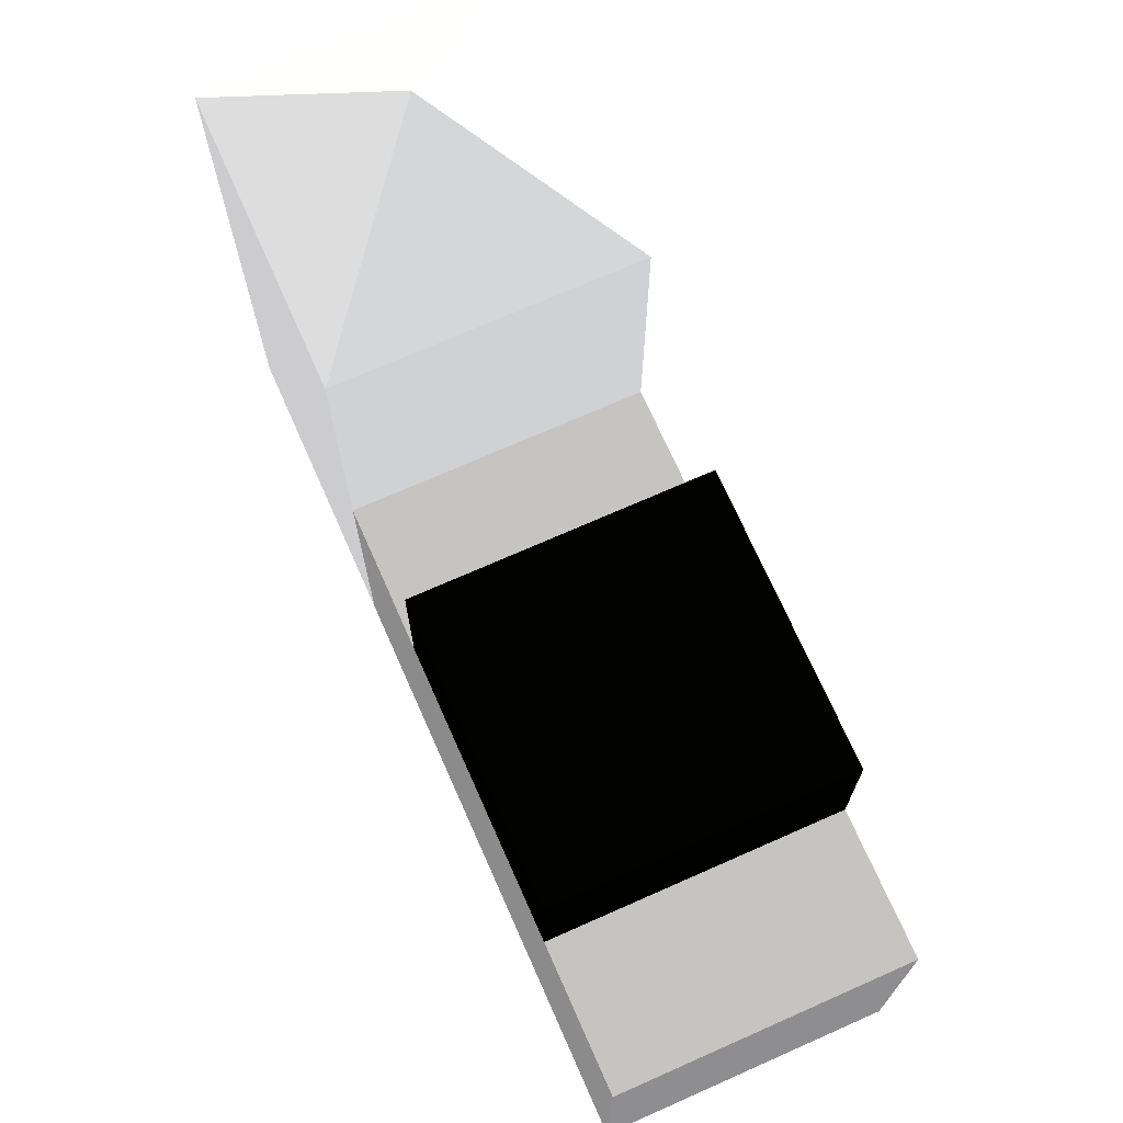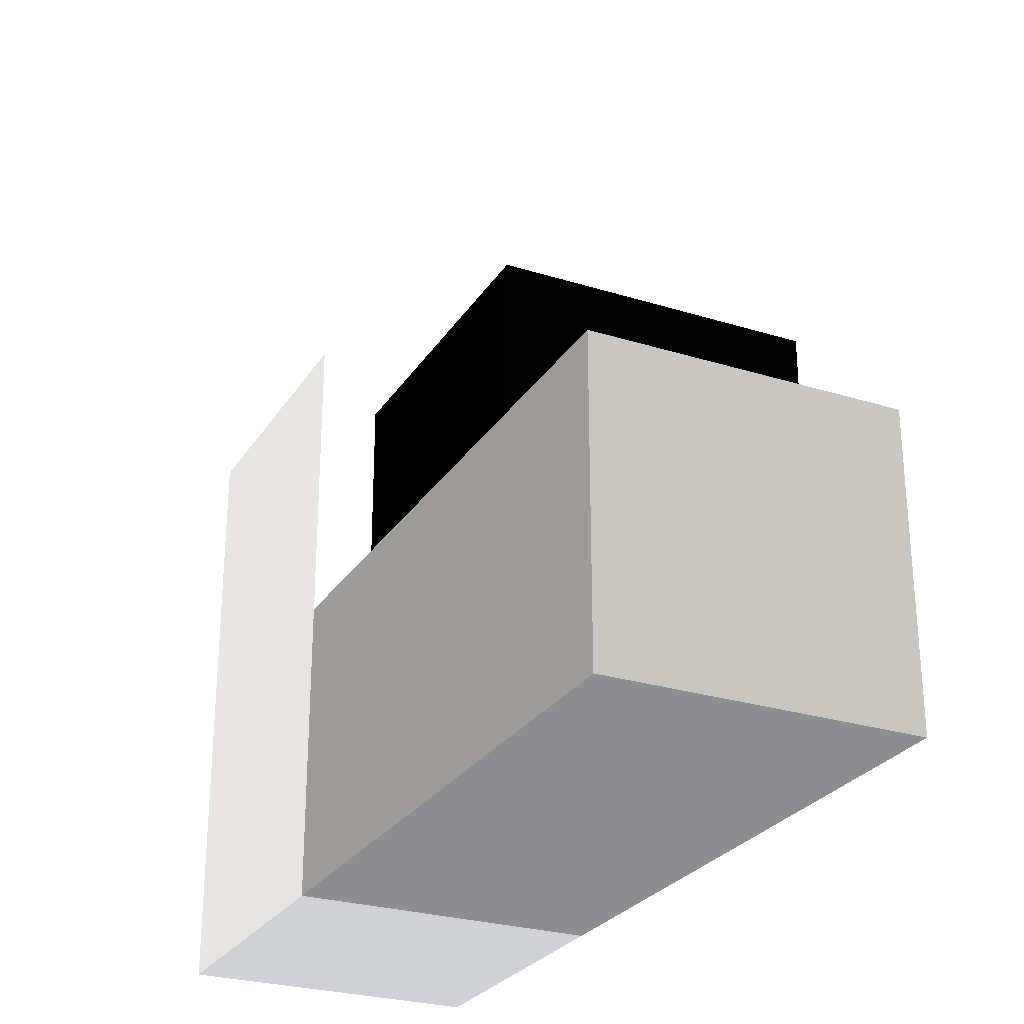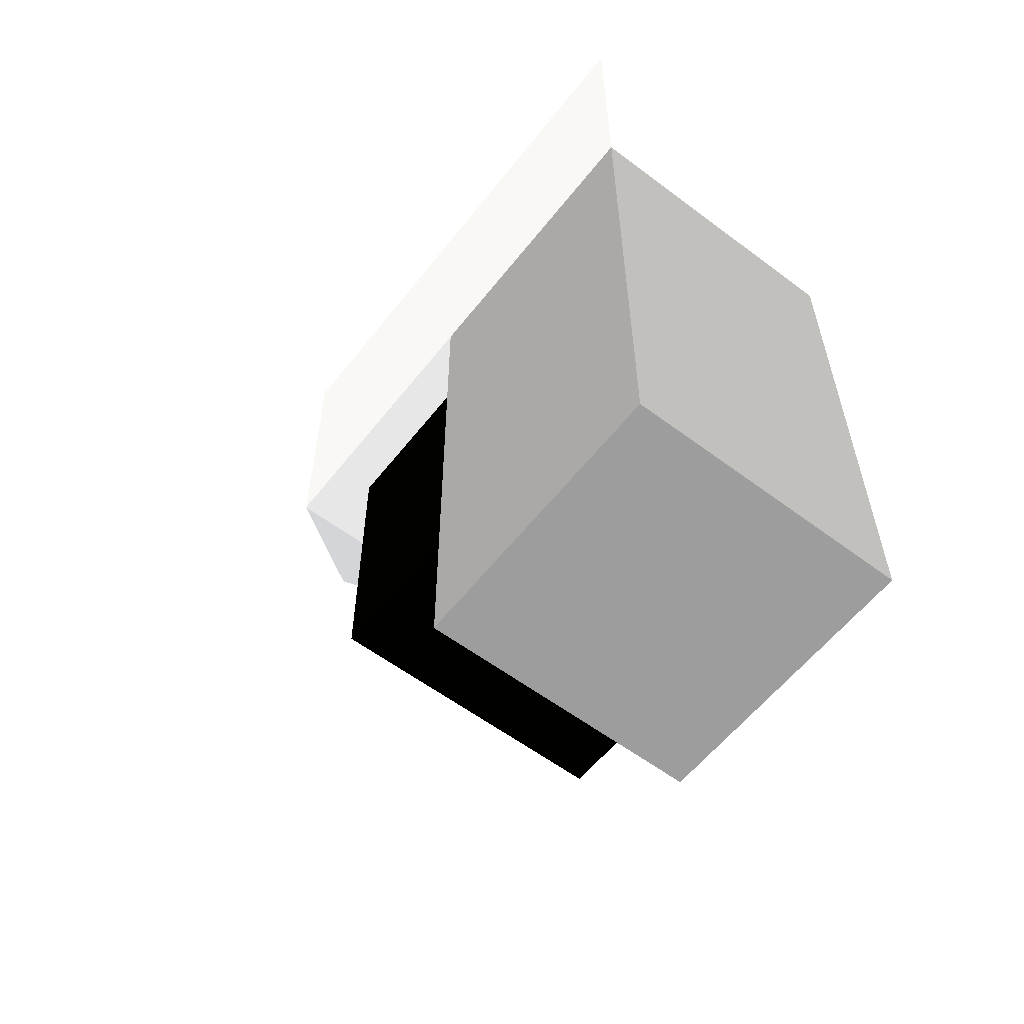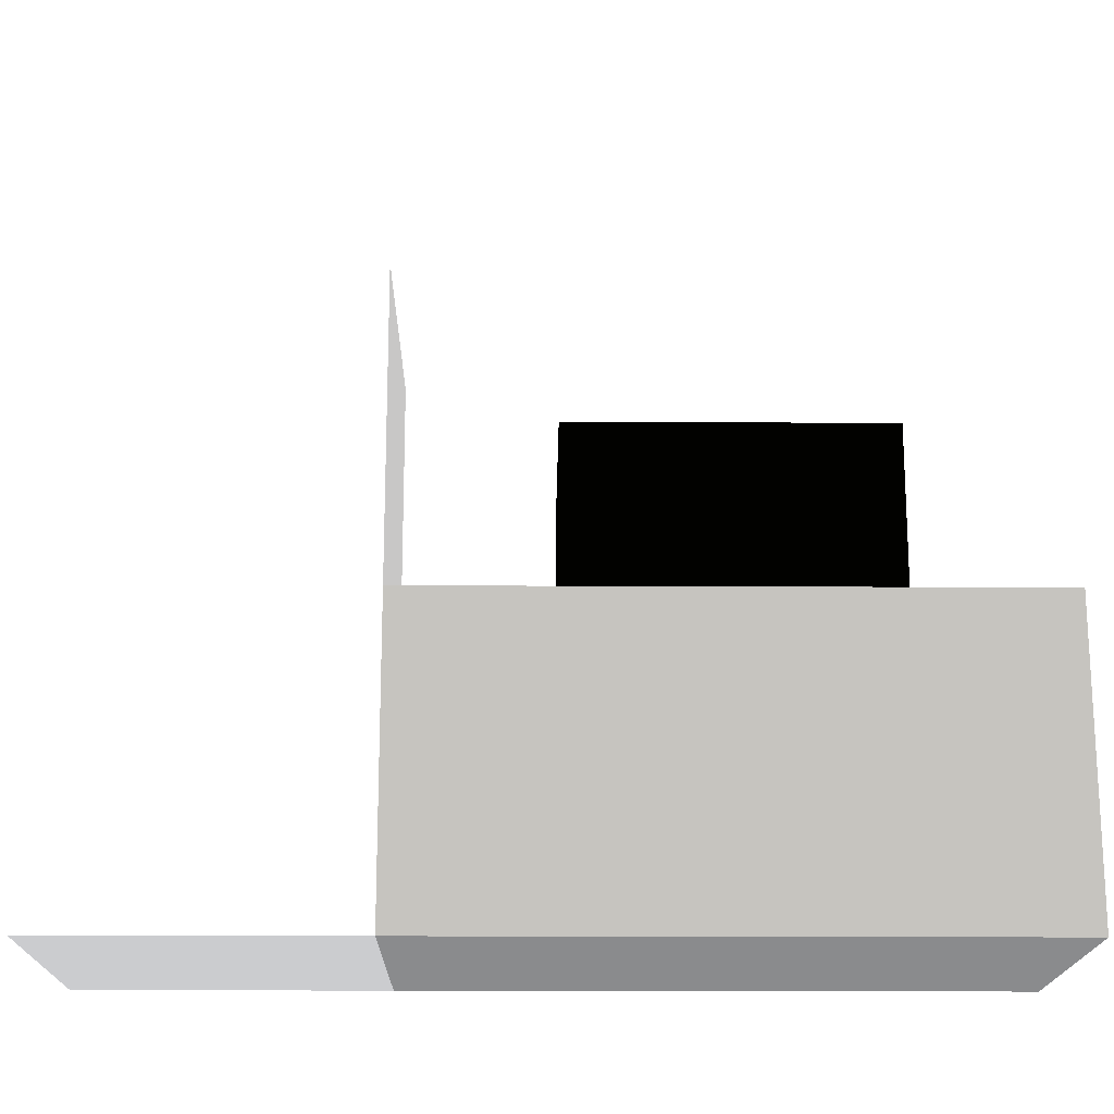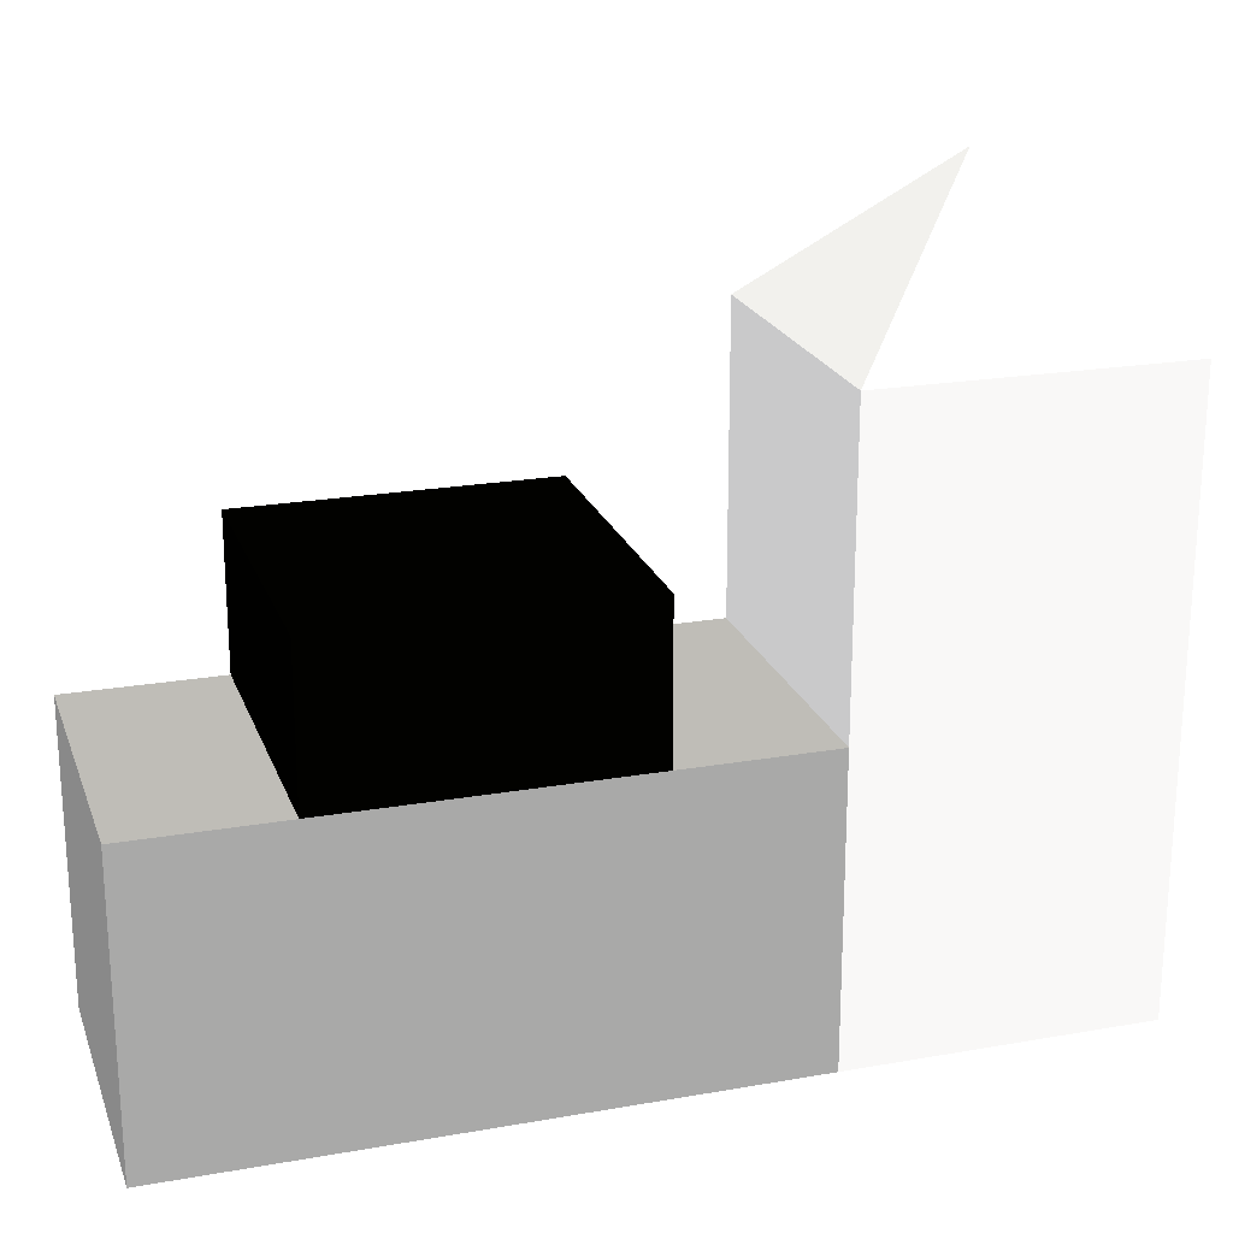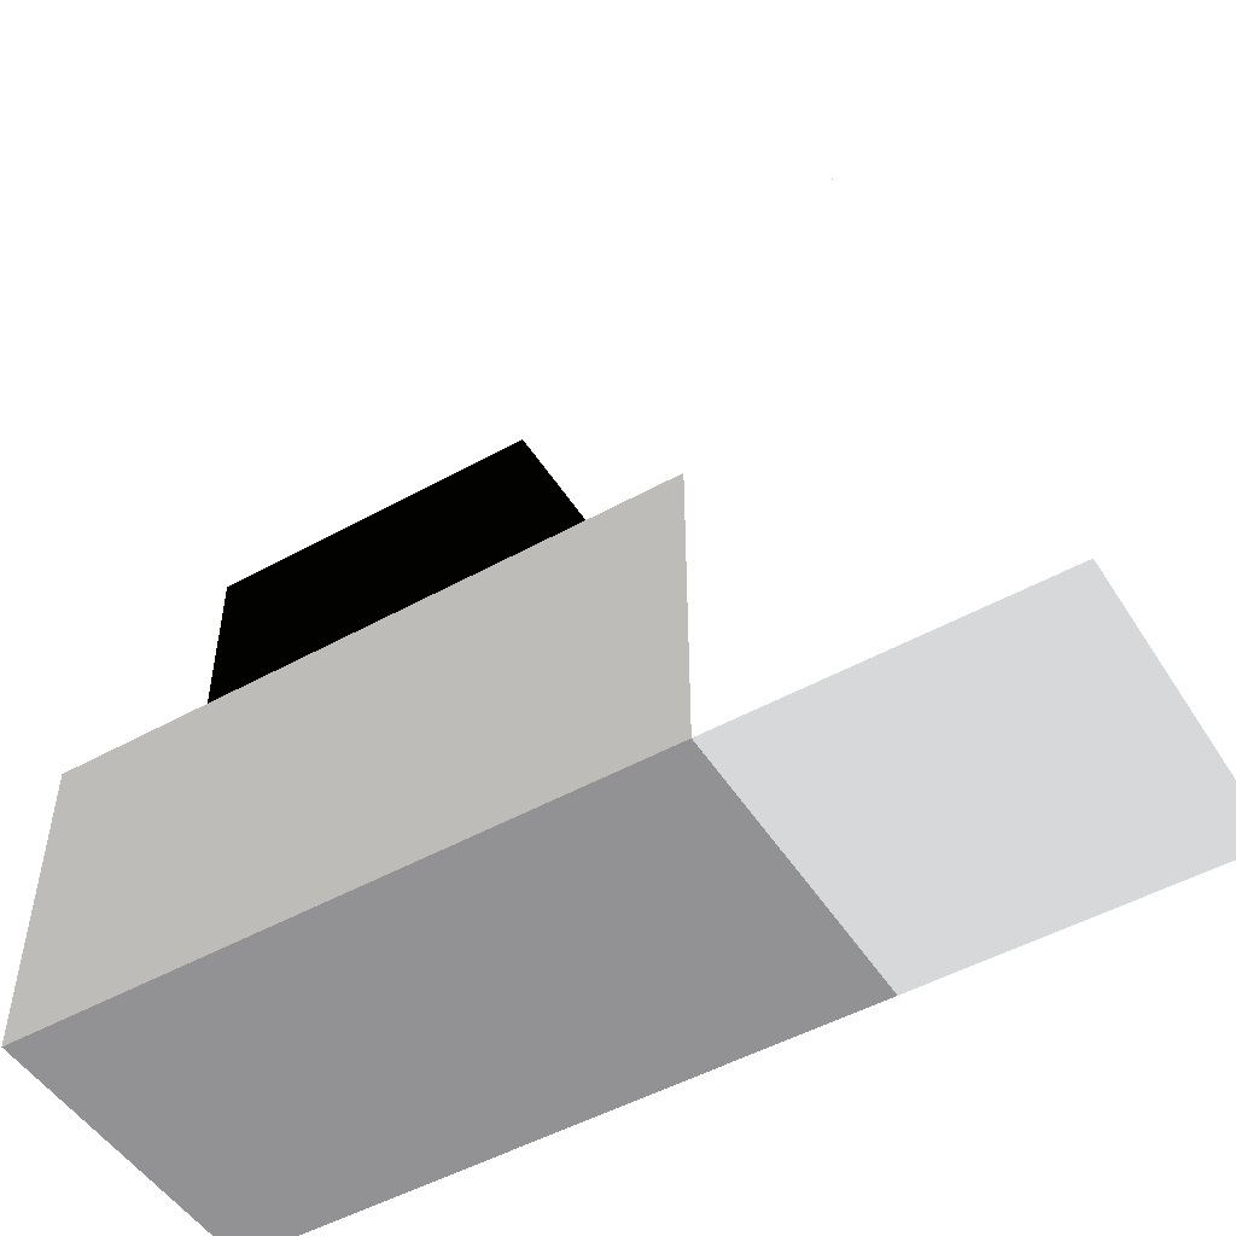
<metadata>
{"format":"obj","ext":"obj","renderer":"f3d","projection":"perspective","resolution":1024,"background":"white","views":[{"elev":71.3,"azim":156.1,"up":"+Y"},{"elev":-27.0,"azim":154.2,"up":"+Y"},{"elev":-58.3,"azim":-37.8,"up":"+Z"},{"elev":-18.1,"azim":89.4,"up":"+Y"},{"elev":21.4,"azim":-107.2,"up":"+Y"},{"elev":-50.2,"azim":-58.6,"up":"+Y"}]}
</metadata>
<code>
v 2 0 0 150 150 150 255
v 2 0 4 150 150 150 255
v 0 0 4 150 150 150 255
v 2 0 0 150 150 150 255
v 0 0 4 150 150 150 255
v 0 0 0 150 150 150 255
v 2 2 0 150 150 150 255
v 0 2 0 150 150 150 255
v 0 2 4 150 150 150 255
v 2 2 0 150 150 150 255
v 0 2 4 150 150 150 255
v 2 2 4 150 150 150 255
v 2 0 0 150 150 150 255
v 2 2 0 150 150 150 255
v 2 2 4 150 150 150 255
v 2 0 0 150 150 150 255
v 2 2 4 150 150 150 255
v 2 0 4 150 150 150 255
v 2 0 4 150 150 150 255
v 2 2 4 150 150 150 255
v 0 2 4 150 150 150 255
v 2 0 4 150 150 150 255
v 0 2 4 150 150 150 255
v 0 0 4 150 150 150 255
v 0 0 4 150 150 150 255
v 0 2 4 150 150 150 255
v 0 2 0 150 150 150 255
v 0 0 4 150 150 150 255
v 0 2 0 150 150 150 255
v 0 0 0 150 150 150 255
v 2 2 0 150 150 150 255
v 2 0 0 150 150 150 255
v 0 0 0 150 150 150 255
v 2 2 0 150 150 150 255
v 0 0 0 150 150 150 255
v 0 2 0 150 150 150 255
v 2 2 1 255 255 0 255
v 2 2 3 255 255 0 255
v 0 2 3 255 255 0 255
v 2 2 1 255 255 0 255
v 0 2 3 255 255 0 255
v 0 2 1 255 255 0 255
v 2 3 1 255 255 0 255
v 0 3 1 255 255 0 255
v 0 3 3 255 255 0 255
v 2 3 1 255 255 0 255
v 0 3 3 255 255 0 255
v 2 3 3 255 255 0 255
v 2 2 1 255 255 0 255
v 2 3 1 255 255 0 255
v 2 3 3 255 255 0 255
v 2 2 1 255 255 0 255
v 2 3 3 255 255 0 255
v 2 2 3 255 255 0 255
v 2 2 3 255 255 0 255
v 2 3 3 255 255 0 255
v 0 3 3 255 255 0 255
v 2 2 3 255 255 0 255
v 0 3 3 255 255 0 255
v 0 2 3 255 255 0 255
v 0 2 3 255 255 0 255
v 0 3 3 255 255 0 255
v 0 3 1 255 255 0 255
v 0 2 3 255 255 0 255
v 0 3 1 255 255 0 255
v 0 2 1 255 255 0 255
v 2 3 1 255 255 0 255
v 2 2 1 255 255 0 255
v 0 2 1 255 255 0 255
v 2 3 1 255 255 0 255
v 0 2 1 255 255 0 255
v 0 3 1 255 255 0 255
v 2 4 4 100 100 100 255
v 2 4 6 100 100 100 255
v 0 4 6 100 100 100 255
v 2 4 4 100 100 100 255
v 0 4 6 100 100 100 255
v 0 4 4 100 100 100 255
v 2 4 4 100 100 100 255
v 1 5 5 100 100 100 255
v 2 4 6 100 100 100 255
v 2 4 6 100 100 100 255
v 1 5 5 100 100 100 255
v 0 4 6 100 100 100 255
v 0 4 6 100 100 100 255
v 1 5 5 100 100 100 255
v 0 4 4 100 100 100 255
v 0 4 4 100 100 100 255
v 1 5 5 100 100 100 255
v 2 4 4 100 100 100 255
v 2 0 4 100 100 100 255
v 2 0 6 100 100 100 255
v 0 0 6 100 100 100 255
v 2 0 4 100 100 100 255
v 0 0 6 100 100 100 255
v 0 0 4 100 100 100 255
v 2 4 4 100 100 100 255
v 0 4 4 100 100 100 255
v 0 4 6 100 100 100 255
v 2 4 4 100 100 100 255
v 0 4 6 100 100 100 255
v 2 4 6 100 100 100 255
v 2 0 4 100 100 100 255
v 2 4 4 100 100 100 255
v 2 4 6 100 100 100 255
v 2 0 4 100 100 100 255
v 2 4 6 100 100 100 255
v 2 0 6 100 100 100 255
v 2 0 6 100 100 100 255
v 2 4 6 100 100 100 255
v 0 4 6 100 100 100 255
v 2 0 6 100 100 100 255
v 0 4 6 100 100 100 255
v 0 0 6 100 100 100 255
v 0 0 6 100 100 100 255
v 0 4 6 100 100 100 255
v 0 4 4 100 100 100 255
v 0 0 6 100 100 100 255
v 0 4 4 100 100 100 255
v 0 0 4 100 100 100 255
v 2 4 4 100 100 100 255
v 2 0 4 100 100 100 255
v 0 0 4 100 100 100 255
v 2 4 4 100 100 100 255
v 0 0 4 100 100 100 255
v 0 4 4 100 100 100 255
f 1 2 3
f 4 5 6
f 7 8 9
f 10 11 12
f 13 14 15
f 16 17 18
f 19 20 21
f 22 23 24
f 25 26 27
f 28 29 30
f 31 32 33
f 34 35 36
f 37 38 39
f 40 41 42
f 43 44 45
f 46 47 48
f 49 50 51
f 52 53 54
f 55 56 57
f 58 59 60
f 61 62 63
f 64 65 66
f 67 68 69
f 70 71 72
f 73 74 75
f 76 77 78
f 79 80 81
f 82 83 84
f 85 86 87
f 88 89 90
f 91 92 93
f 94 95 96
f 97 98 99
f 100 101 102
f 103 104 105
f 106 107 108
f 109 110 111
f 112 113 114
f 115 116 117
f 118 119 120
f 121 122 123
f 124 125 126

</code>
